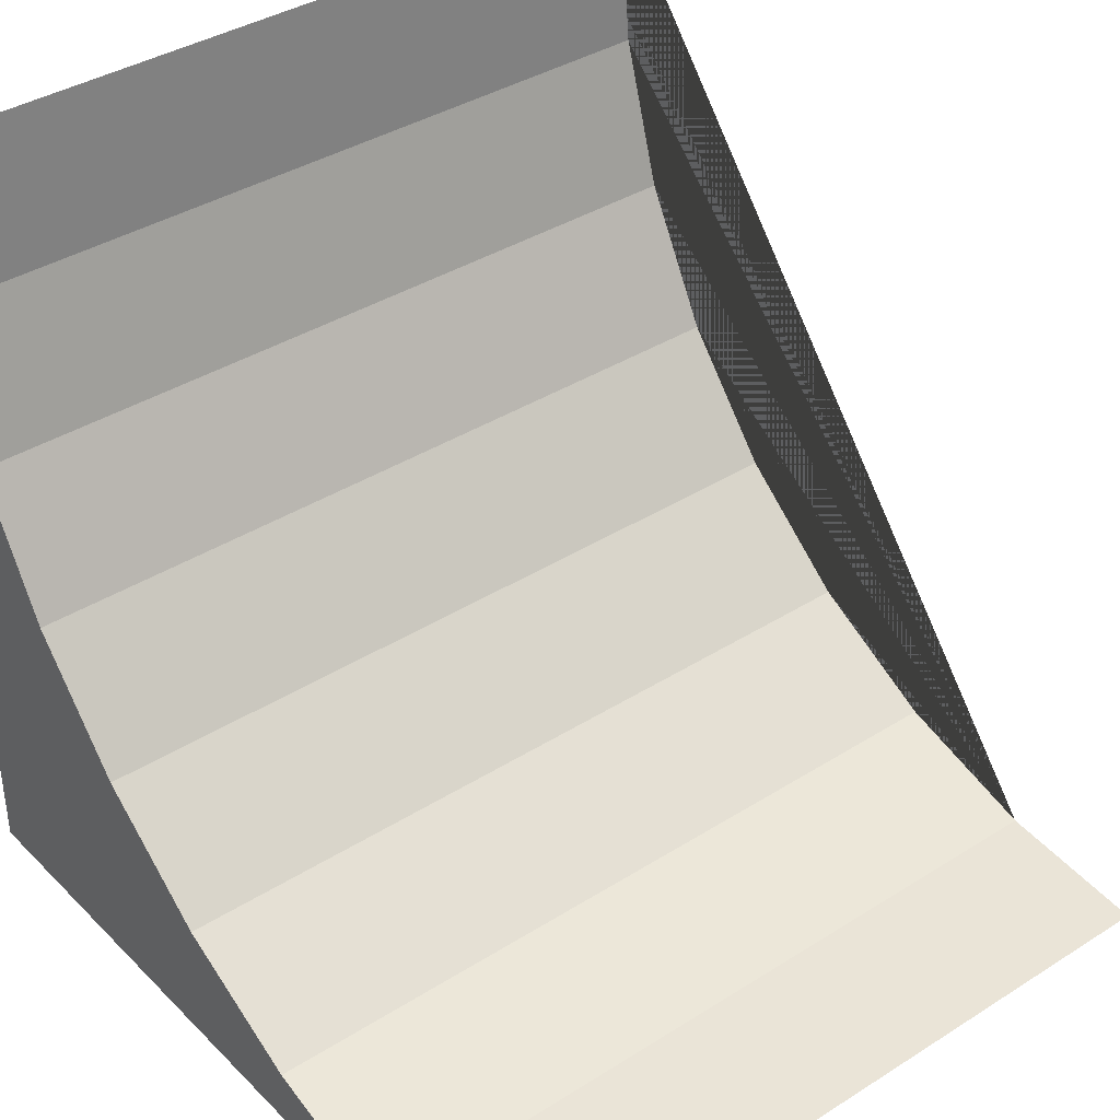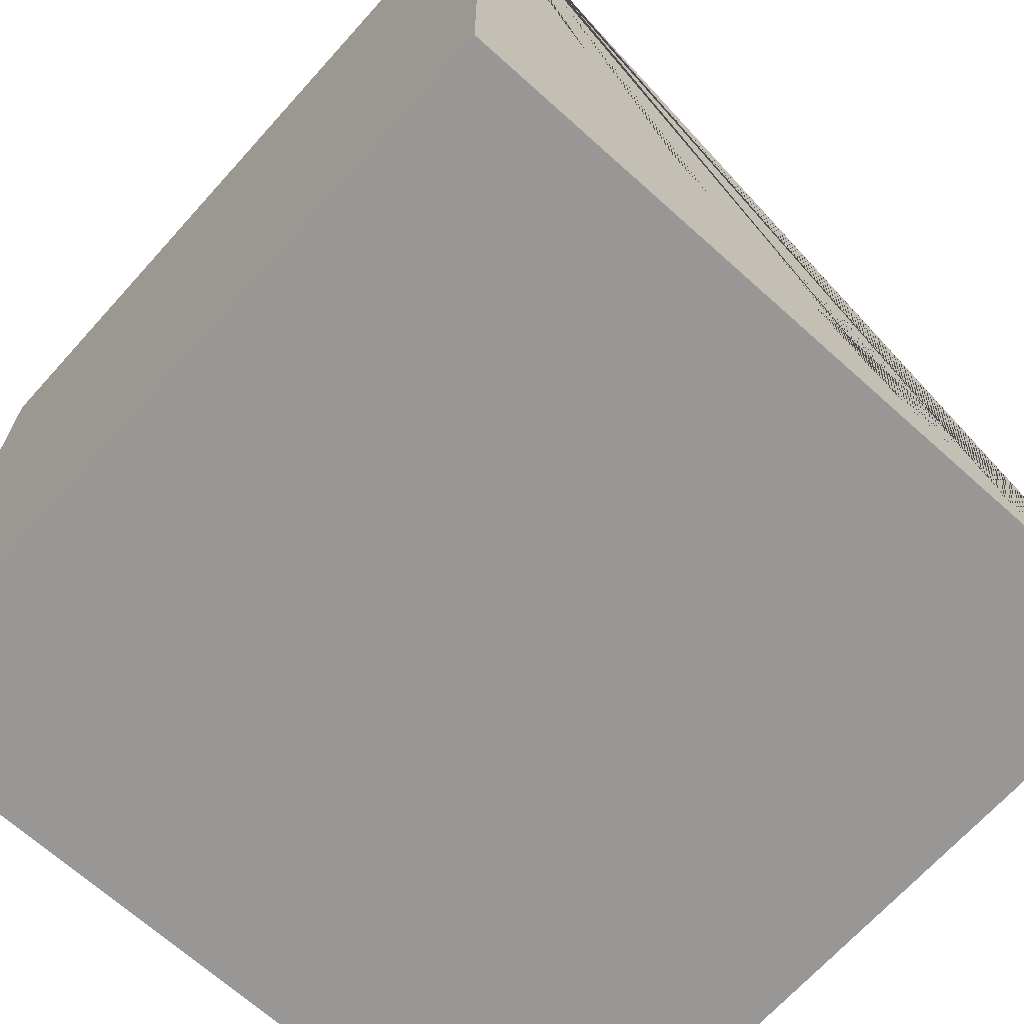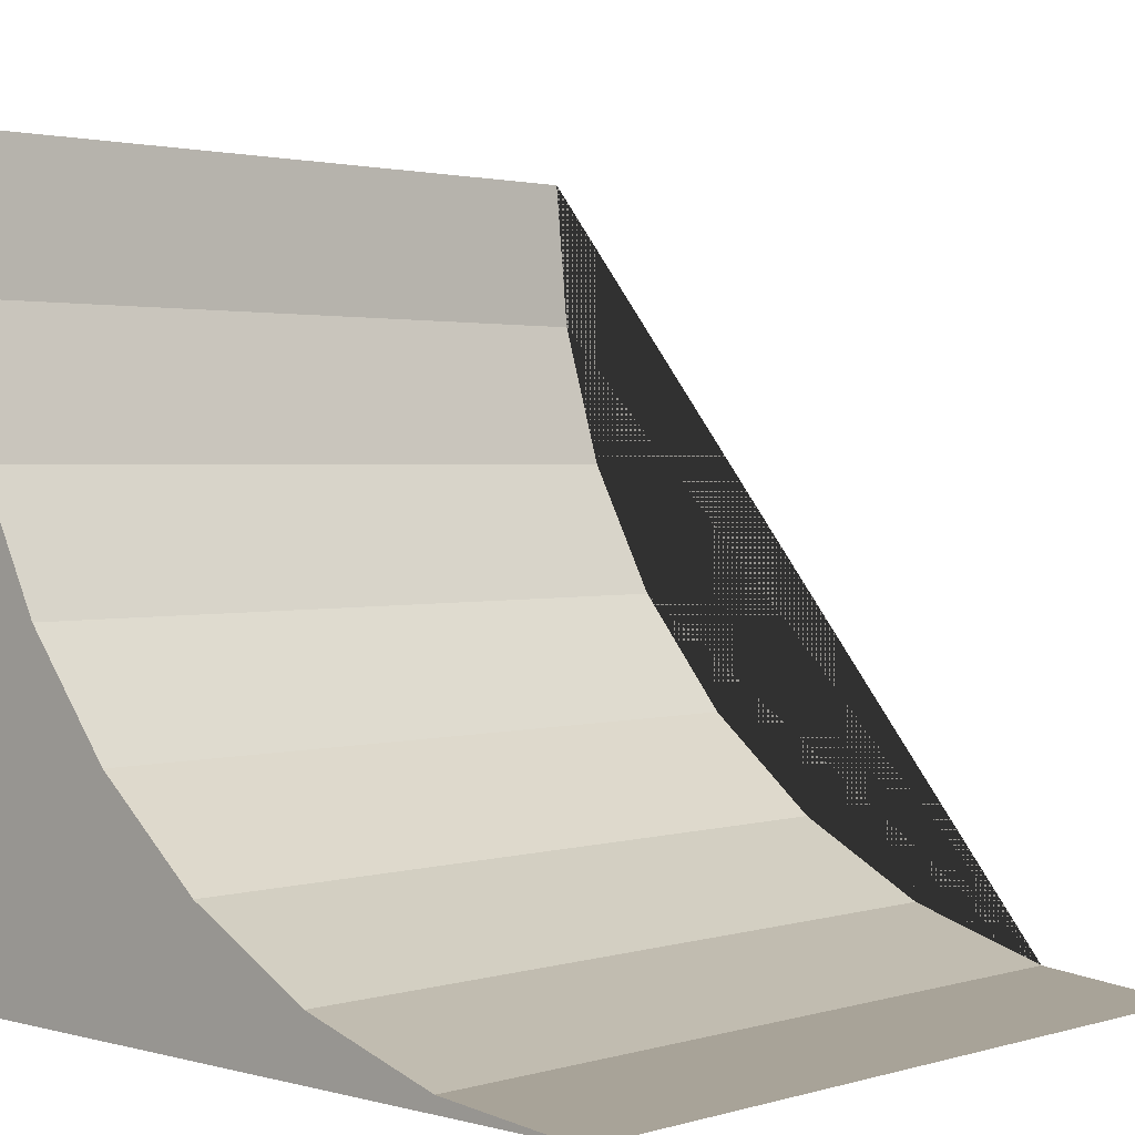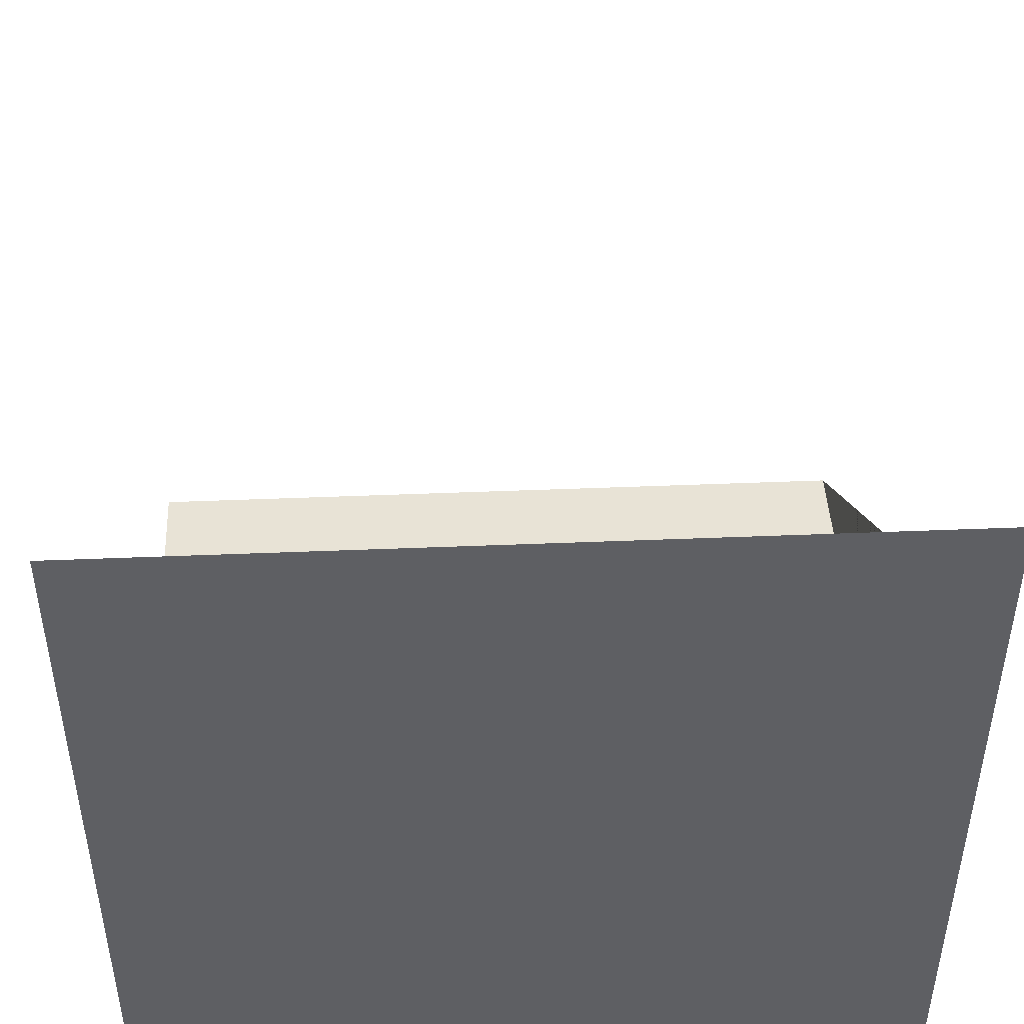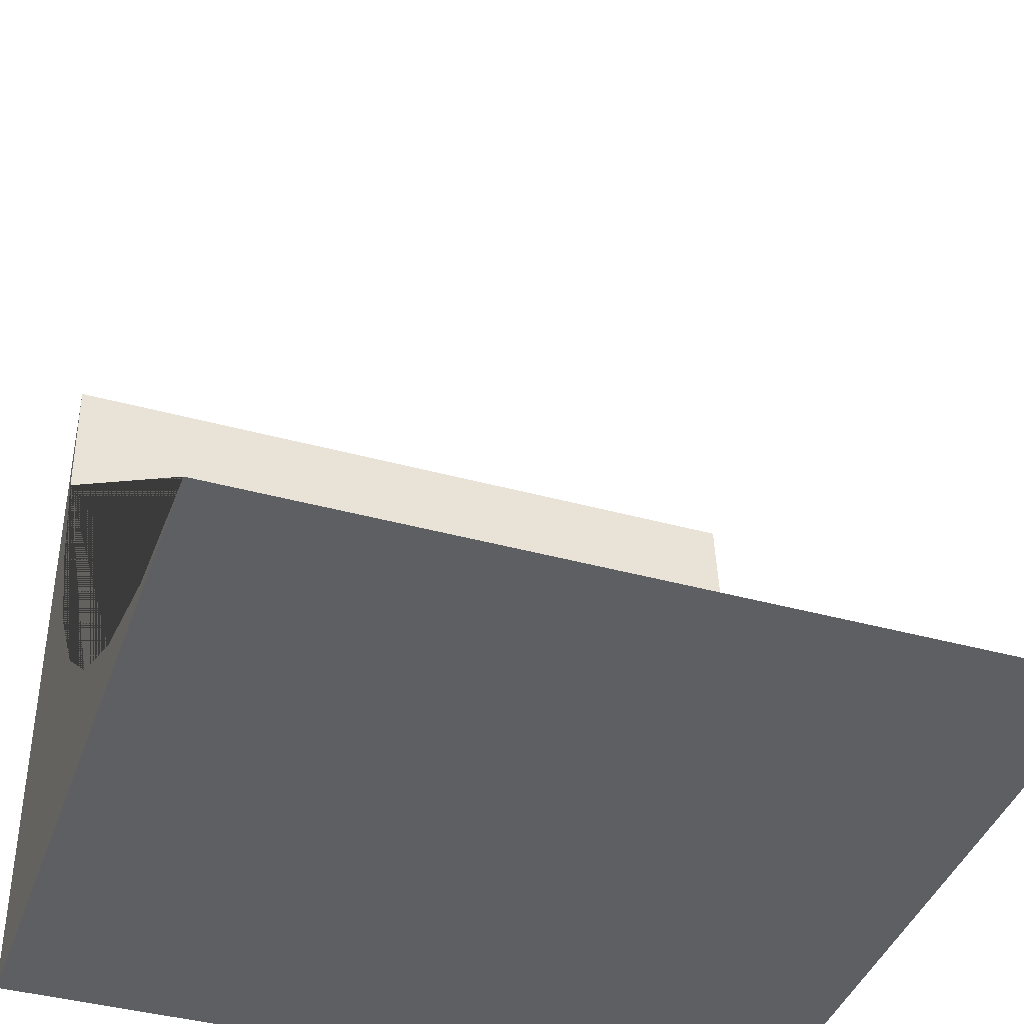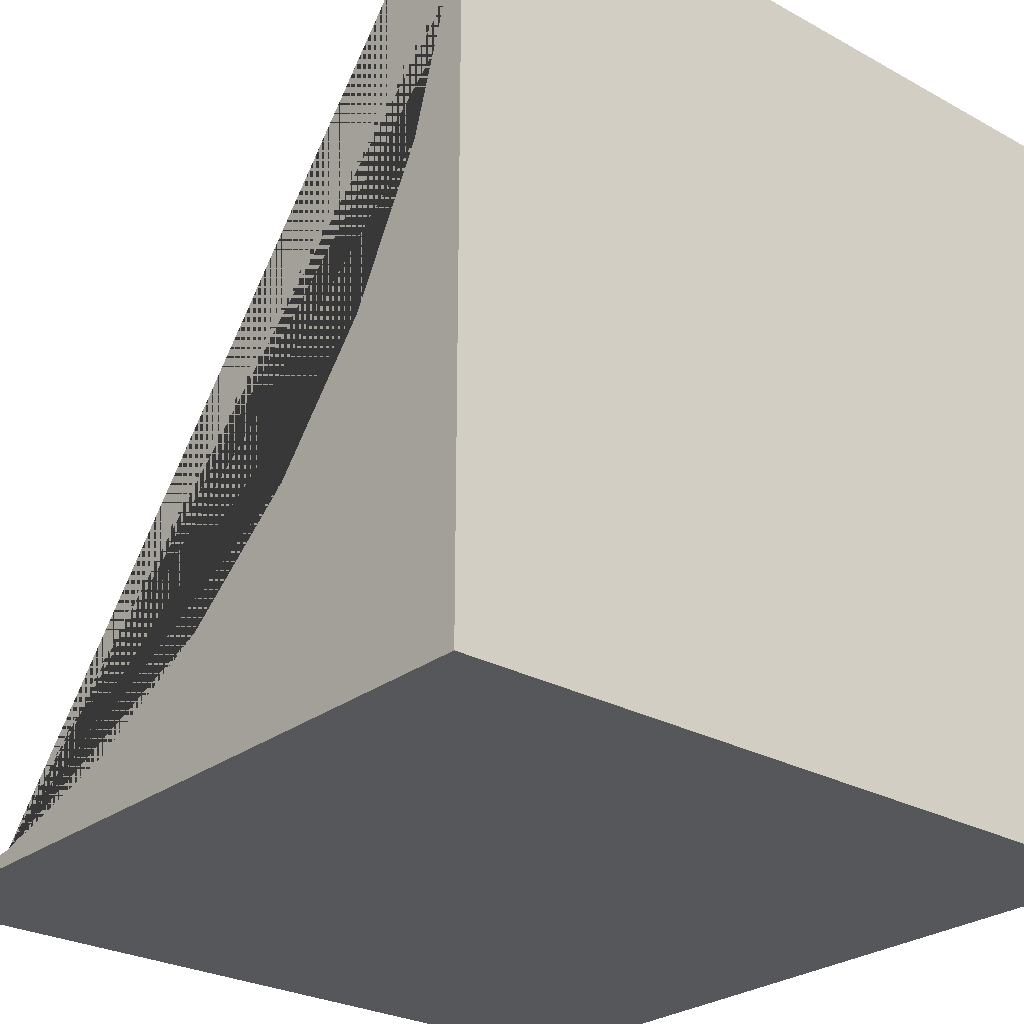
<metadata>
{"format":"obj","ext":"obj","renderer":"f3d","projection":"perspective","resolution":1024,"background":"white","views":[{"elev":37.9,"azim":-38.9,"up":"+Y"},{"elev":-68.3,"azim":48.0,"up":"+Z"},{"elev":2.0,"azim":-46.2,"up":"+Y"},{"elev":47.6,"azim":-2.6,"up":"+Z"},{"elev":-40.7,"azim":161.4,"up":"+Z"},{"elev":-26.7,"azim":139.4,"up":"+Y"}]}
</metadata>
<code>
o Cube
v 5 9.5 -5
v 5 -0.5 -5
v -5 7.549 -4.808
v 5 7.549 -4.808
v 5 -0.5 5
v -5 5.673 -4.239
v -5 9.5 -5
v -5 -0.5 -5
v 5 5.673 -4.239
v -5 3.944 -3.315
v -5 -0.5 5
v 5 3.944 -3.315
v -5 2.429 -2.071
v 5 2.429 -2.071
v -5 1.185 -0.5557
v 5 1.185 -0.5557
v -5 0.2612 1.173
v 5 0.2612 1.173
v -5 -0.3079 3.049
v 5 -0.3079 3.049
f 8 11 19 17 15 13 10 6 3 7
f 8 2 5 11
f 20 5 2 1 4 9 12 14 16 18
f 8 7 1 2
f 7 3 4 1
f 3 6 9 4
f 6 10 12 9
f 10 13 14 12
f 13 15 16 14
f 15 17 18 16
f 17 19 20 18
f 19 11 5 20

</code>
